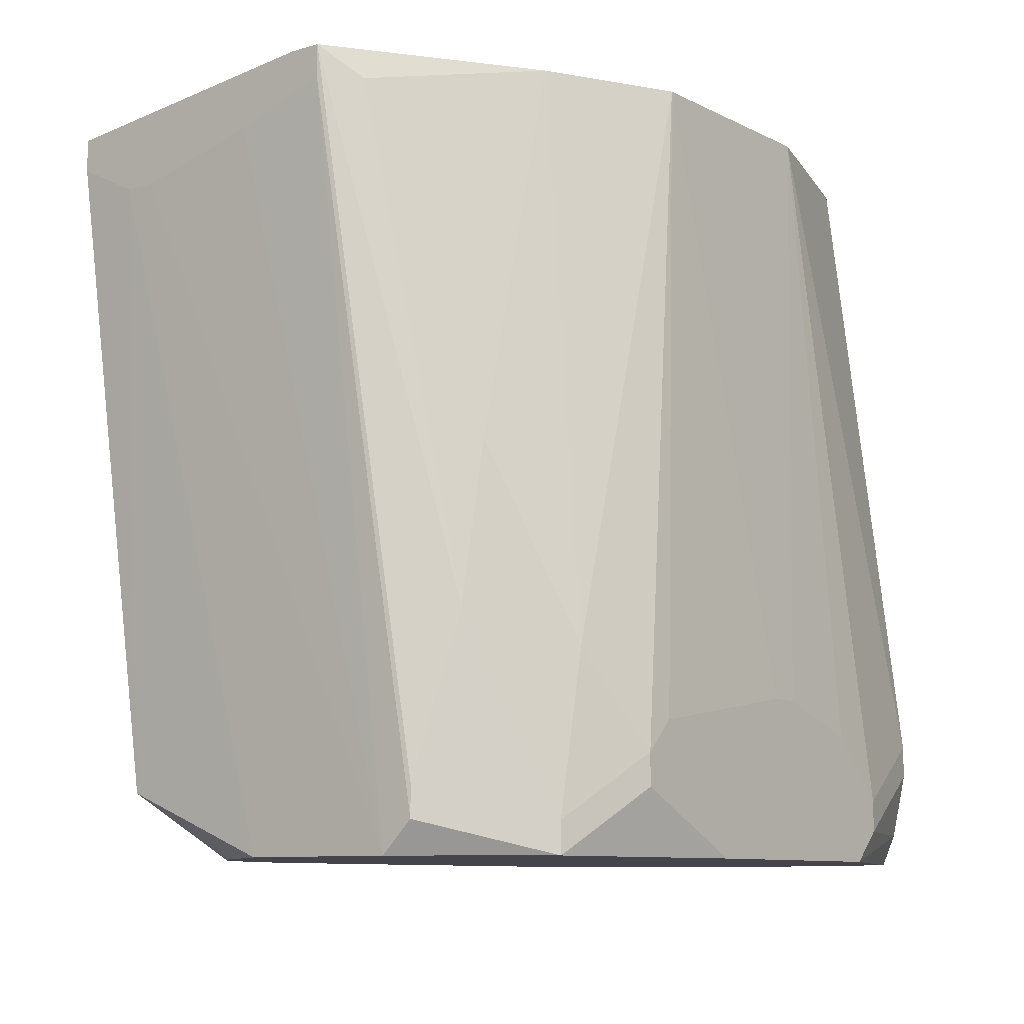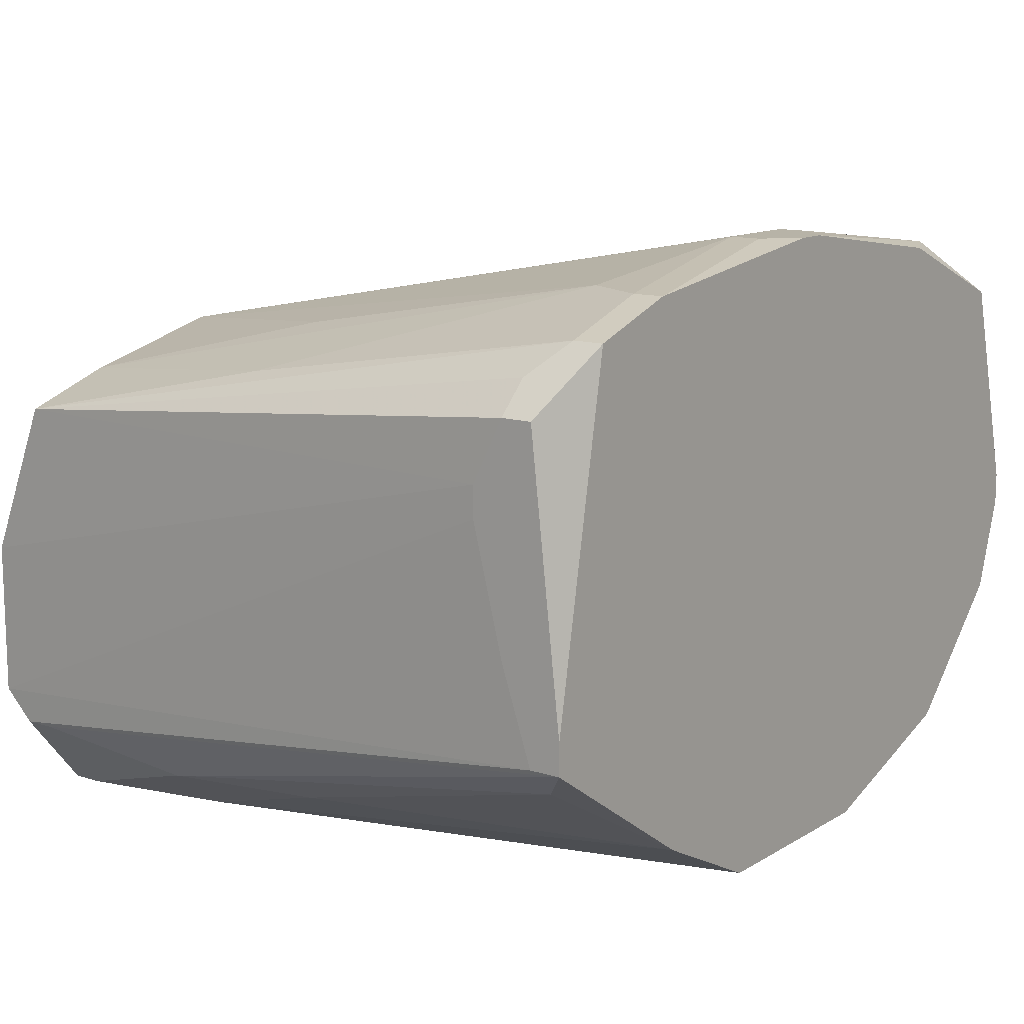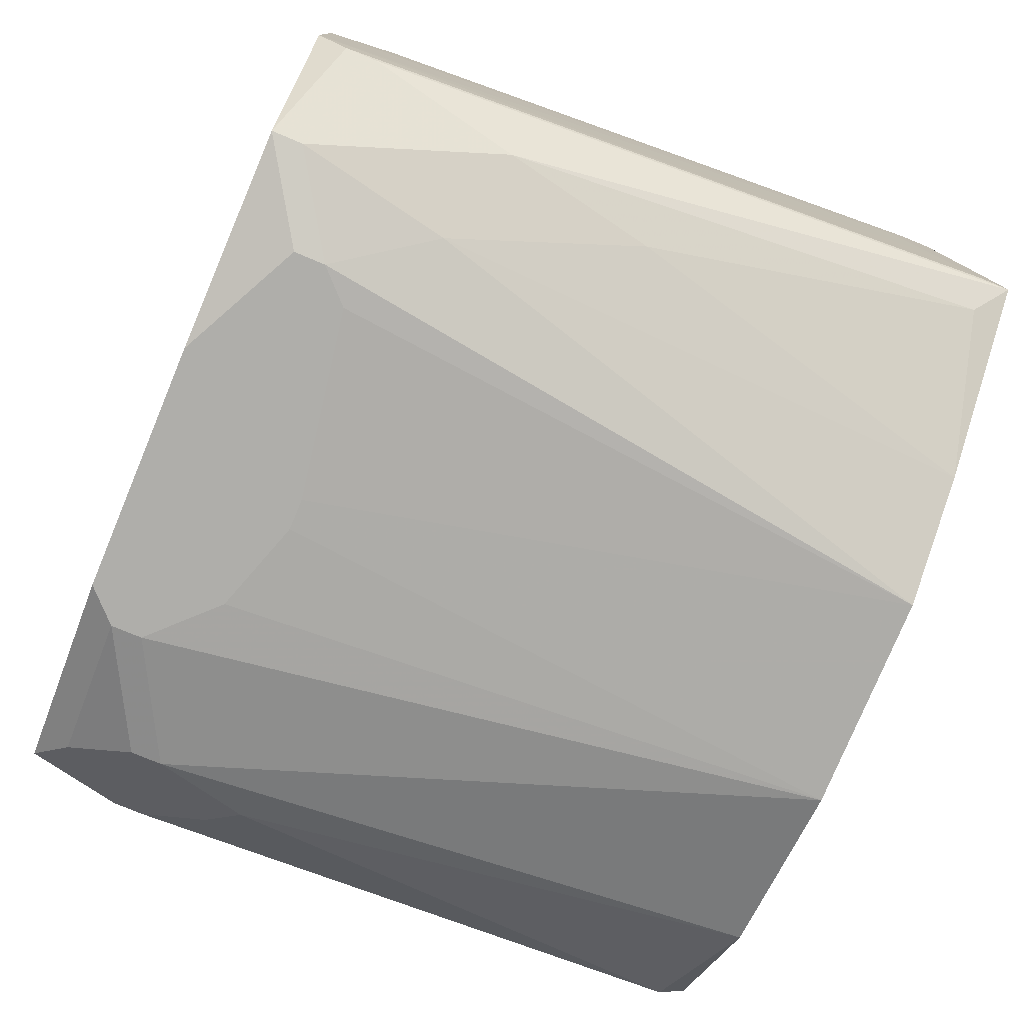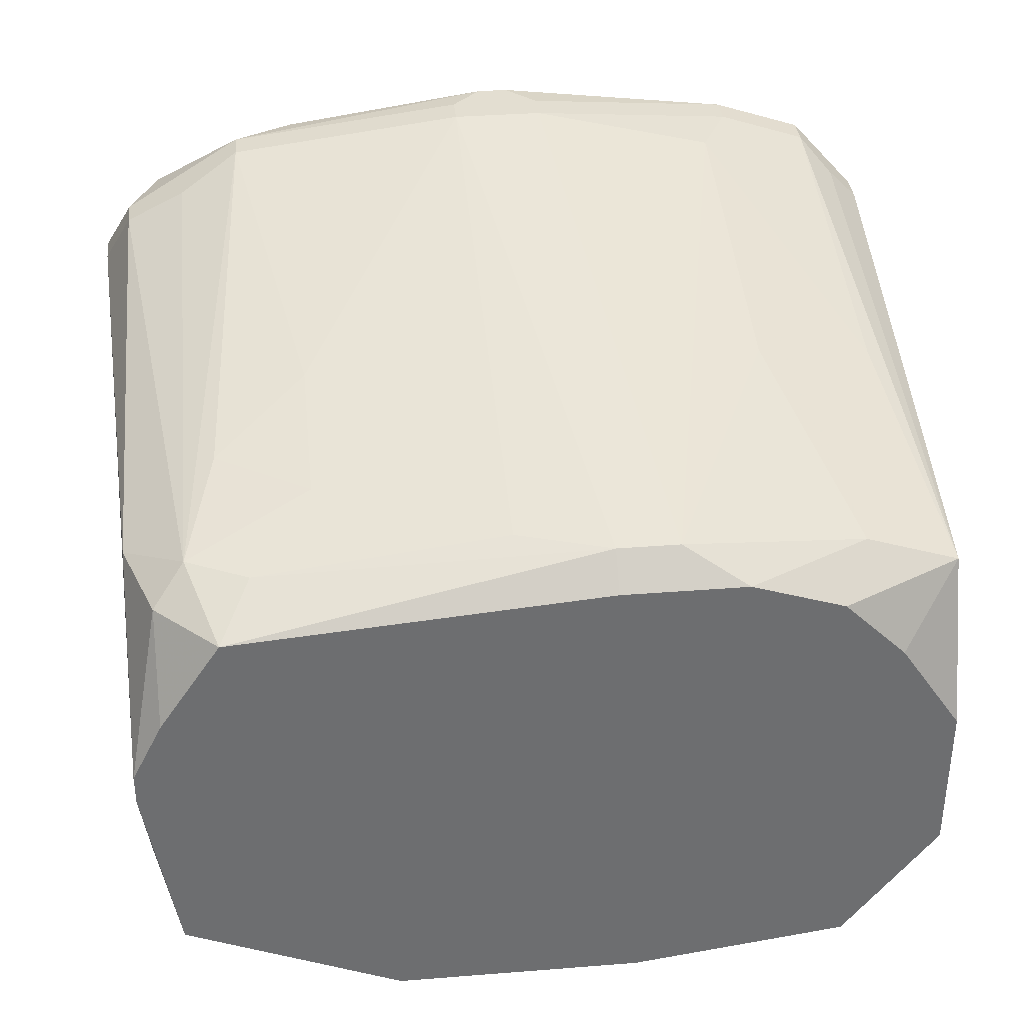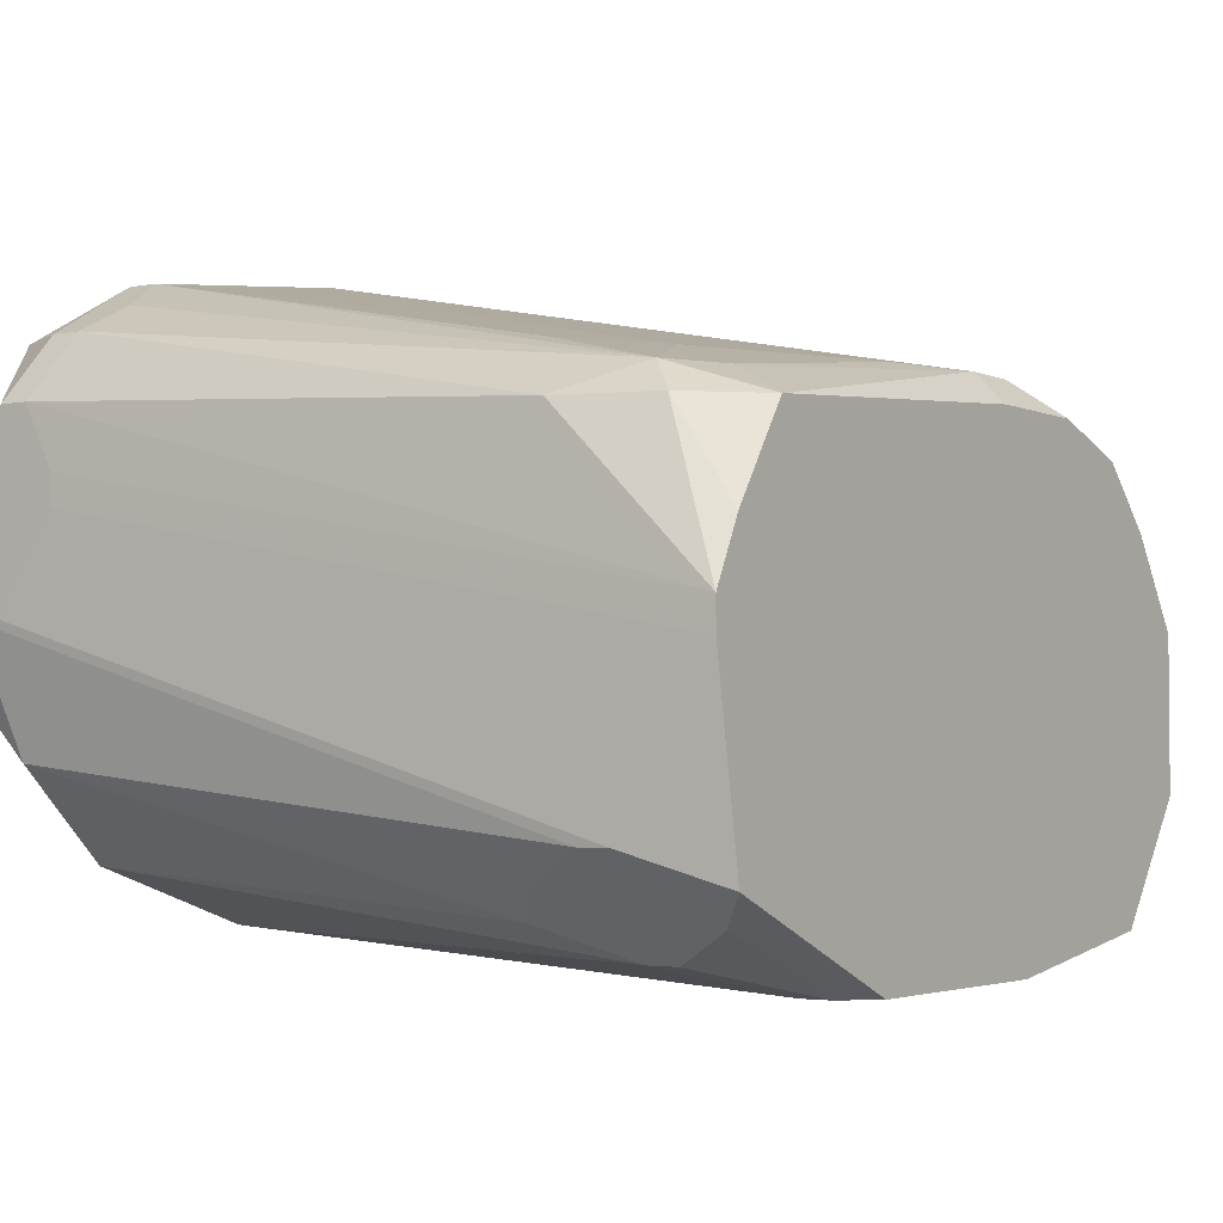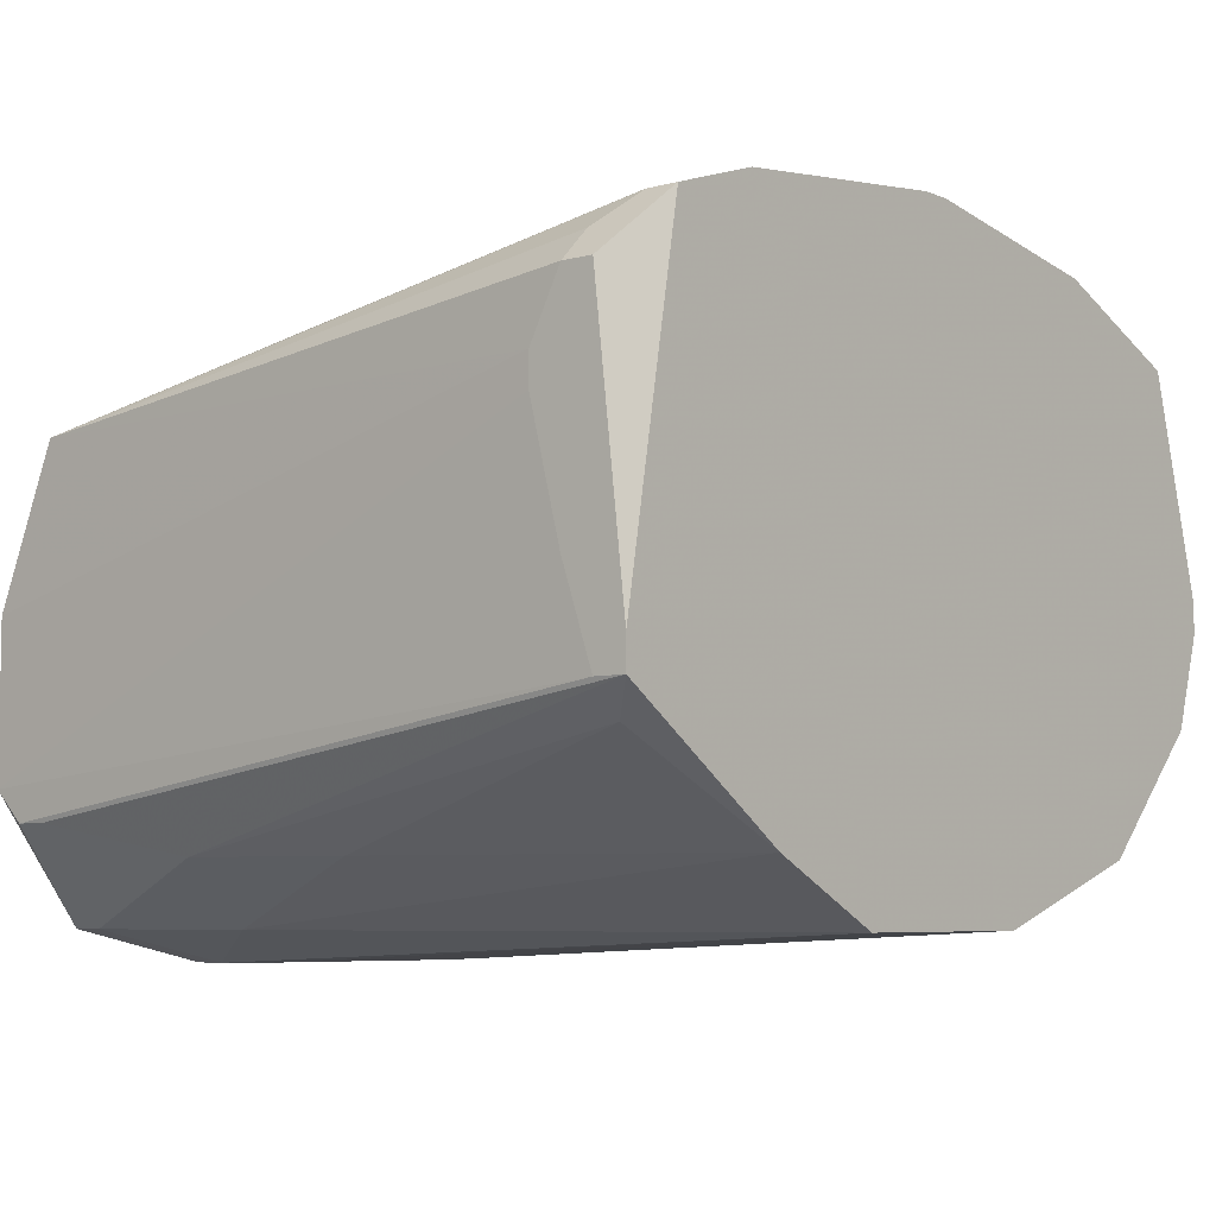
<metadata>
{"format":"obj","ext":"obj","renderer":"f3d","projection":"perspective","resolution":1024,"background":"white","views":[{"elev":-9.3,"azim":-52.2,"up":"+Z"},{"elev":12.6,"azim":-53.5,"up":"+Y"},{"elev":-77.6,"azim":-112.6,"up":"+Y"},{"elev":36.2,"azim":174.1,"up":"+Y"},{"elev":-3.1,"azim":124.8,"up":"+Y"},{"elev":-6.1,"azim":-50.7,"up":"+Y"}]}
</metadata>
<code>
v -0.03418 0.08345 -0.05194
v 0.03443 0.1055 -0.05194
v 0.03443 0.1055 -0.05439
v 0.03443 0.1006 -0.05684
v -0.03418 0.08345 -0.04949
v 0.03443 0.09815 -0.05684
v 0.03443 0.09325 -0.04949
v -0.03418 0.0859 -0.04949
v -0.03418 0.0908 -0.05439
v 0.03443 0.0908 -0.04949
v 0.03443 0.0908 -0.05194
v 0.03198 0.1104 -0.05439
v 0.03198 0.1104 -0.05684
v 0.03198 0.1031 -0.09605
v 0.03198 0.0908 -0.1083
v 0.03198 0.08835 -0.1083
v 0.03198 0.08345 -0.04949
v 0.03198 0.081 -0.05194
v 0.03198 0.0761 -0.0985
v 0.03198 0.0761 -0.101
v 0.02953 0.1104 -0.04949
v 0.02953 0.1031 -0.1034
v 0.02953 0.0957 -0.1083
v 0.02953 0.07365 -0.0936
v -0.03418 0.1006 -0.05684
v 0.02953 0.07365 -0.1083
v 0.02708 0.1129 -0.05684
v -0.03418 0.1031 -0.05684
v 0.02708 0.1055 -0.101
v 0.02708 0.0712 -0.09115
v 0.02708 0.0712 -0.1059
v 0.02463 0.108 -0.09115
v 0.02463 0.1031 -0.1083
v 0.02463 0.06875 -0.0985
v 0.02463 0.06875 -0.101
v -0.03418 0.108 -0.05439
v 0.02218 0.1153 -0.05194
v 0.02218 0.1153 -0.05439
v 0.02218 0.1055 -0.1034
v -0.03418 0.108 -0.05194
v -0.03173 0.0761 -0.1059
v 0.02218 0.07365 -0.04949
v 0.01728 0.1153 -0.04949
v 0.01728 0.1104 -0.0838
v -0.03173 0.0761 -0.1034
v 0.01728 0.108 -0.09605
v 0.01483 0.0663 -0.1034
v 0.01483 0.0663 -0.1059
v -0.03173 0.07855 -0.1083
v 0.01238 0.0663 -0.1083
v 0.009928 0.0663 -0.0985
v 0.007478 0.06875 -0.04949
v 0.002577 0.1178 -0.05194
v 0.002577 0.1178 -0.05439
v 0.002577 0.108 -0.1034
v 0.002577 0.0663 -0.09605
v 0.0001265 0.0663 -0.09605
v -0.002324 0.1178 -0.04949
v 0.0001265 0.1178 -0.04949
v -0.004774 0.1178 -0.05194
v -0.004774 0.1178 -0.05439
v -0.004774 0.108 -0.1059
v -0.004774 0.1055 -0.1083
v -0.007225 0.0663 -0.1083
v -0.009675 0.108 -0.1059
v -0.009675 0.06875 -0.04949
v -0.01458 0.1055 -0.1083
v -0.01458 0.0663 -0.0985
v -0.01703 0.0663 -0.101
v -0.01703 0.0663 -0.1034
v -0.01948 0.1153 -0.05684
v -0.01948 0.1104 -0.0838
v -0.01948 0.07365 -0.04949
v -0.02193 0.1153 -0.04949
v -0.02193 0.1153 -0.05194
v -0.02193 0.1031 -0.1083
v -0.02193 0.06875 -0.0936
v -0.02438 0.1055 -0.1034
v -0.02438 0.07365 -0.0691
v -0.02438 0.06875 -0.1059
v -0.02438 0.06875 -0.1083
v -0.02683 0.09815 -0.1083
v -0.02683 0.07365 -0.0789
v -0.02928 0.1129 -0.04949
v -0.02928 0.1129 -0.05194
v -0.02928 0.108 -0.08135
v -0.02928 0.07365 -0.09115
v -0.03173 0.1104 -0.05439
v -0.03173 0.1031 -0.1034
v -0.03173 0.0908 -0.1083
v -0.03173 0.081 -0.05194
f 8 84 40
f 14 22 29
f 20 26 16
f 81 64 70
f 90 89 82
f 39 46 29
f 33 63 62
f 33 62 39
f 33 39 29
f 33 29 22
f 86 89 85
f 88 85 89
f 88 40 84
f 88 84 85
f 67 65 62
f 67 62 63
f 78 65 67
f 78 67 89
f 78 89 86
f 78 72 65
f 61 54 62
f 61 62 65
f 28 89 90
f 28 90 49
f 28 49 25
f 37 59 43
f 37 43 21
f 13 14 29
f 30 24 18
f 30 18 42
f 19 10 18
f 19 18 24
f 19 24 26
f 19 26 20
f 6 20 16
f 7 2 21
f 17 42 18
f 17 18 10
f 91 79 73
f 91 73 5
f 77 69 66
f 77 66 73
f 77 73 79
f 55 39 62
f 55 62 54
f 55 54 44
f 55 44 46
f 55 46 39
f 23 33 22
f 36 88 89
f 36 89 28
f 36 40 88
f 76 82 89
f 76 89 67
f 71 61 65
f 71 65 72
f 71 72 78
f 71 78 86
f 71 86 85
f 74 84 8
f 74 8 5
f 74 5 73
f 74 73 66
f 74 66 52
f 74 52 42
f 74 42 17
f 74 17 10
f 74 10 7
f 74 7 21
f 74 21 43
f 74 43 59
f 74 59 58
f 9 1 5
f 9 5 8
f 9 8 40
f 9 40 36
f 9 36 28
f 9 28 25
f 9 25 49
f 9 49 1
f 38 44 54
f 53 37 38
f 53 38 54
f 53 59 37
f 12 37 21
f 12 21 2
f 3 13 12
f 3 12 2
f 3 14 13
f 11 10 19
f 11 19 20
f 11 20 6
f 51 47 52
f 41 1 49
f 41 49 81
f 68 57 66
f 68 66 69
f 83 77 79
f 83 79 91
f 15 23 22
f 15 22 14
f 15 14 3
f 15 16 26
f 15 26 50
f 15 50 64
f 15 64 81
f 15 81 49
f 15 49 90
f 15 90 82
f 15 82 76
f 15 76 67
f 15 67 63
f 15 63 33
f 15 33 23
f 75 61 71
f 75 71 85
f 75 85 84
f 75 84 74
f 60 74 58
f 60 58 59
f 60 59 53
f 60 53 54
f 60 54 61
f 60 61 75
f 60 75 74
f 27 38 37
f 27 37 12
f 27 12 13
f 27 13 29
f 27 29 38
f 32 38 29
f 32 29 46
f 32 46 44
f 32 44 38
f 56 51 52
f 56 52 66
f 56 66 57
f 56 57 68
f 56 68 69
f 56 69 70
f 56 70 64
f 56 64 50
f 56 50 48
f 56 48 47
f 56 47 51
f 87 77 83
f 87 83 91
f 87 91 5
f 31 35 48
f 31 48 50
f 31 50 26
f 31 26 24
f 31 24 30
f 34 35 31
f 34 31 30
f 34 30 42
f 34 42 52
f 34 52 47
f 34 47 48
f 34 48 35
f 4 15 3
f 4 3 2
f 4 2 7
f 4 7 10
f 4 10 11
f 4 11 6
f 4 6 16
f 4 16 15
f 80 81 70
f 80 70 69
f 80 69 77
f 80 77 87
f 45 87 5
f 45 5 1
f 45 1 41
f 45 41 81
f 45 81 80
f 45 80 87

</code>
